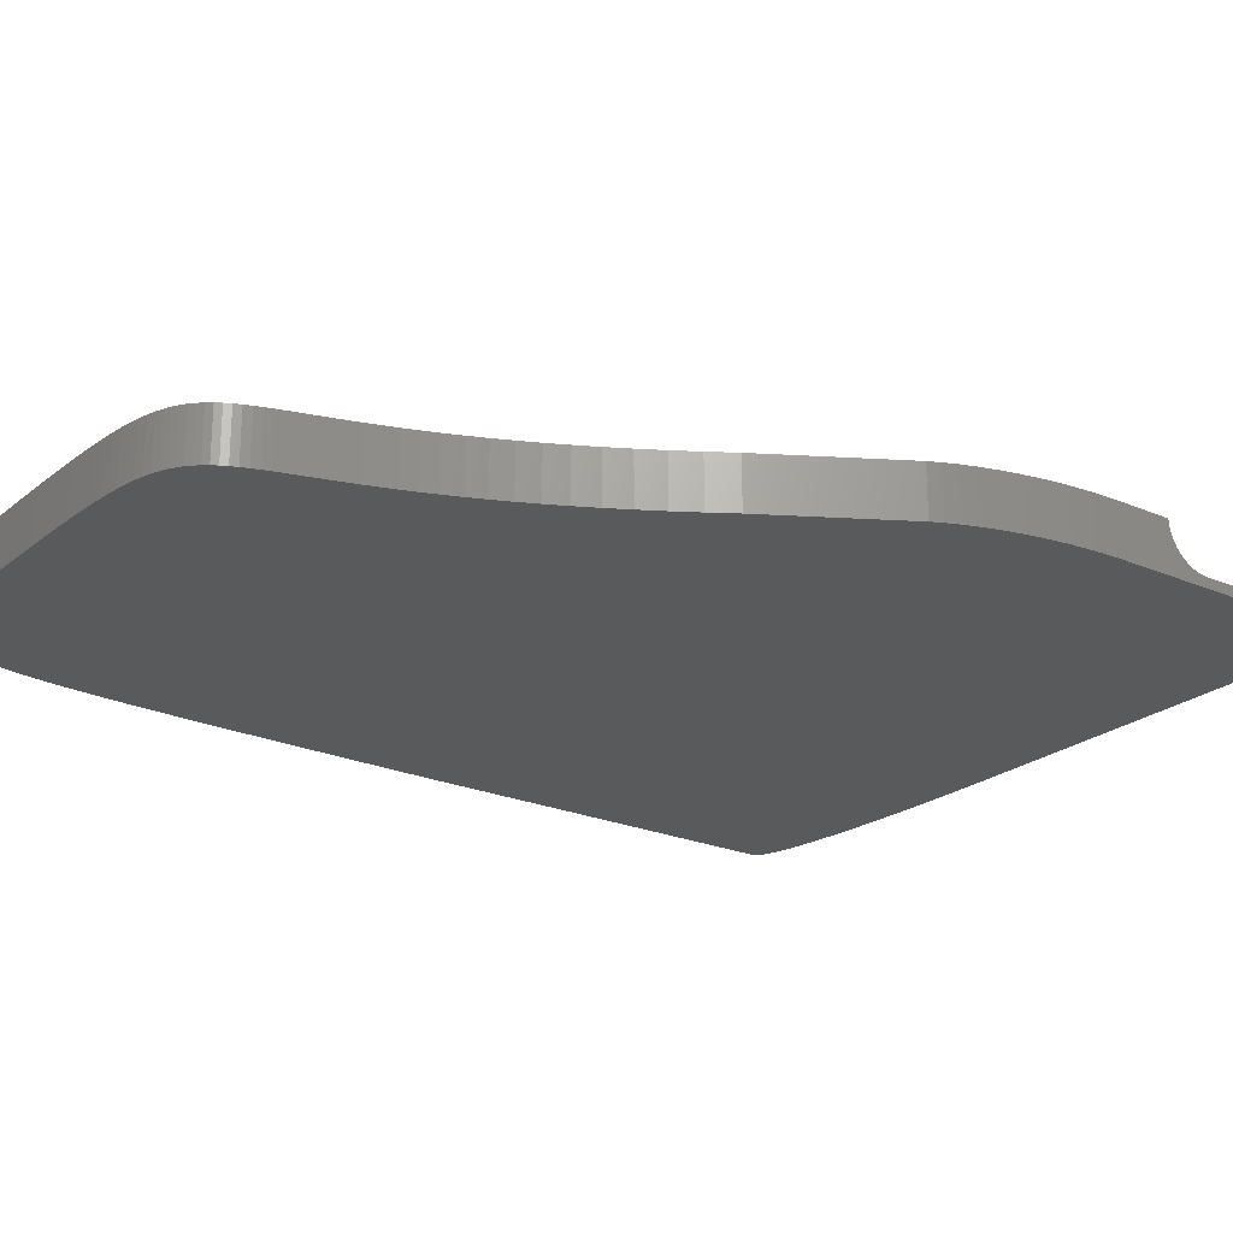
<metadata>
{"format":"stl","ext":"stl","renderer":"f3d","projection":"perspective","resolution":1024,"background":"white","views":[{"elev":-22.9,"azim":-126.3,"up":"+Z"}]}
</metadata>
<code>
# stl→obj: 440 verts, 876 faces
v -143.4 -47.53 5.298
v -141.8 -46.99 6.146
v -143.4 -46.99 6.146
v -141.8 -47.53 5.298
v -143.4 -52.5 2.142
v -141.8 -53.5 2.016
v -141.8 -52.5 2.142
v -143.4 -53.5 2.016
v -141.8 -46.56 7.055
v -143.4 -46.56 7.055
v -143.4 -49.71 3.245
v -141.8 -50.59 2.761
v -141.8 -49.71 3.245
v -143.4 -50.59 2.761
v -141.8 -83.18 2.016
v -143.4 -86.25 2.016
v -142.3 -87.33 2.016
v -142.5 -87.31 2.016
v -142.7 -87.26 2.016
v -142.9 -87.18 2.016
v -143 -87.07 2.016
v -143.2 -86.94 2.016
v -143.3 -86.79 2.016
v -143.4 -86.62 2.016
v -143.4 -86.44 2.016
v -140.7 -84.24 2.016
v -126.5 -87.33 2.016
v -126.5 -84.24 2.016
v -140.9 -84.23 2.016
v -141.1 -84.18 2.016
v -141.2 -84.1 2.016
v -141.4 -83.99 2.016
v -141.5 -83.87 2.016
v -141.6 -83.72 2.016
v -141.7 -83.55 2.016
v -141.7 -83.37 2.016
v -143.4 -46.06 8.997
v -141.8 -46 10
v -143.4 -46 10
v -141.8 -46.06 8.997
v -141.8 -46.25 8.01
v -143.4 -46.25 8.01
v -143.4 -51.53 2.392
v -141.8 -51.53 2.392
v -143.4 -48.17 4.524
v -141.8 -48.17 4.524
v -141.8 -48.9 3.836
v -143.4 -48.9 3.836
v -125.5 -87.33 2.142
v -125.5 -84.24 2.142
v -119.1 -87.33 8.997
v -119 -84.24 10
v -119.1 -84.24 8.997
v -119 -87.33 10
v -119.3 -87.33 8.01
v -119.3 -84.24 8.01
v -121.9 -84.24 3.836
v -121.2 -87.33 4.524
v -121.2 -84.24 4.524
v -121.9 -87.33 3.836
v -120 -87.33 6.146
v -119.6 -84.24 7.055
v -120 -84.24 6.146
v -119.6 -87.33 7.055
v -124.5 -87.33 2.392
v -124.5 -84.24 2.392
v -120.5 -84.24 5.298
v -120.5 -87.33 5.298
v -123.6 -87.33 2.761
v -123.6 -84.24 2.761
v -122.7 -87.33 3.245
v -122.7 -84.24 3.245
v -10.71 -85 0
v 3.429 -2.759 0
v 3.429 -80.79 0
v -17.93 -85.79 0
v -26.3 -86.44 0
v -35.65 -86.92 0
v -45.79 -87.22 0
v -122 22.37 0
v -56.58 -87.33 0
v -119 27.13 0
v -116.2 31.71 0
v 3.333 3.515 0
v -0.3463 -83.07 0
v 2.448 -81.96 0
v -113.6 36.09 0
v -111.3 40.28 0
v 3.239 9.533 0
v 3.146 15.3 0
v -109.1 44.3 0
v 3.052 20.82 0
v -107.2 48.13 0
v 2.956 26.1 0
v -105.4 51.79 0
v 2.855 31.15 0
v -103.8 55.28 0
v 2.748 35.97 0
v -102.4 58.61 0
v 2.634 40.56 0
v -101.1 61.77 0
v -99.97 64.77 0
v 2.51 44.94 0
v -4.787 -84.09 0
v 2.375 49.1 0
v -98.94 67.62 0
v 2.228 53.05 0
v -49.02 101.8 0
v -44.53 101.8 0
v 2.067 56.8 0
v -39.71 101.8 0
v 1.889 60.36 0
v 1.694 63.72 0
v 1.48 66.89 0
v -34.56 101.8 0
v 1.245 69.89 0
v 0.9877 72.7 0
v 0.7059 75.35 0
v -29.07 101.8 0
v 0.3983 77.83 0
v -27.21 101.8 0
v -23.73 101.8 0
v 0.06327 80.15 0
v -25.43 101.8 0
v -22.1 101.8 0
v -0.301 82.32 0
v -20.54 101.7 0
v -0.696 84.34 0
v -19.05 101.6 0
v -1.124 86.21 0
v -1.585 87.95 0
v -17.62 101.5 0
v -2.083 89.55 0
v -16.26 101.4 0
v -2.618 91.02 0
v -14.97 101.2 0
v -13.73 100.9 0
v -3.192 92.37 0
v -3.806 93.6 0
v -12.56 100.7 0
v -4.463 94.72 0
v -5.165 95.74 0
v -5.912 96.65 0
v -7.549 98.2 0
v -8.443 98.84 0
v -9.39 99.4 0
v -10.39 99.88 0
v -11.45 100.3 0
v -6.706 97.47 0
v -53.2 101.8 0
v -98.01 70.32 0
v -57.09 101.7 0
v -97.17 72.88 0
v -96.42 75.29 0
v -60.69 101.6 0
v -64.02 101.5 0
v -95.73 77.56 0
v -67.08 101.3 0
v -95.1 79.7 0
v -94.52 81.71 0
v -69.91 101.2 0
v -72.5 100.9 0
v -93.96 83.6 0
v -74.86 100.7 0
v -93.43 85.36 0
v -77.02 100.4 0
v -92.89 87.01 0
v -92.36 88.54 0
v -78.98 99.98 0
v -80.76 99.56 0
v -91.8 89.96 0
v -82.36 99.07 0
v -91.21 91.28 0
v -83.81 98.52 0
v -90.57 92.5 0
v -89.88 93.62 0
v -85.12 97.9 0
v -86.28 97.2 0
v -87.33 96.43 0
v -88.27 95.58 0
v -89.12 94.64 0
v -136.2 -1.688 0
v -139.4 -9.422 0
v -138.3 -6.448 0
v -137.2 -3.863 0
v -140.4 -12.77 0
v -141.4 -16.46 0
v -142.2 -20.47 0
v -143.4 -34.28 0
v -142.3 -87.33 0
v -143.4 -86.25 0
v -142.5 -87.31 0
v -142.7 -87.26 0
v -143.2 -29.41 0
v -142.9 -87.18 0
v -143 -87.07 0
v -143.2 -86.94 0
v -142.8 -24.8 0
v -143.3 -86.79 0
v -143.4 -86.62 0
v -143.4 -86.44 0
v -46.26 15.02 10
v 2.375 49.1 10
v 2.228 53.05 10
v 2.219 -1.029 10
v 2.243 -1.318 10
v 2.148 -0.7602 10
v -46.52 15.09 10
v 2.067 56.8 10
v 2.034 -0.5149 10
v 1.889 60.36 10
v 1.882 -0.2969 10
v 1.696 -0.1101 10
v -39.71 101.8 10
v 1.694 63.72 10
v 1.48 66.89 10
v 1.478 0.04159 10
v -34.56 101.8 10
v 1.245 69.89 10
v 1.234 0.1544 10
v 0.9877 72.7 10
v 0.966 0.2244 10
v -29.07 101.8 10
v 0.7059 75.35 10
v 0.6792 0.2479 10
v 0.3983 77.83 10
v -25.43 101.8 10
v 0.06327 80.15 10
v -23.73 101.8 10
v -0.301 82.32 10
v -22.1 101.8 10
v -0.696 84.34 10
v -20.54 101.7 10
v -1.124 86.21 10
v -19.05 101.6 10
v -1.585 87.95 10
v -17.62 101.5 10
v -2.083 89.55 10
v -16.26 101.4 10
v -2.618 91.02 10
v -14.97 101.2 10
v -3.192 92.37 10
v -13.73 100.9 10
v -3.806 93.6 10
v -12.56 100.7 10
v -4.463 94.72 10
v -11.45 100.3 10
v -5.165 95.74 10
v -5.912 96.65 10
v -6.706 97.47 10
v -7.549 98.2 10
v -8.443 98.84 10
v -10.39 99.88 10
v -9.39 99.4 10
v -9.937 0.247 10
v -27.21 101.8 10
v -45.81 14.76 10
v -45.63 14.58 10
v -45.27 13.62 10
v -45.3 13.89 10
v -41.74 0.247 10
v -45.27 3.782 10
v -42.38 0.3045 10
v -42.97 0.4691 10
v -43.52 0.7308 10
v -44.53 101.8 10
v -44.02 1.08 10
v -44.44 1.506 10
v -44.79 1.999 10
v -45.05 2.55 10
v -45.37 14.14 10
v -45.48 14.37 10
v -46.02 14.91 10
v -46.79 15.12 10
v -49.02 101.8 10
v -53.2 101.8 10
v -57.09 101.7 10
v -97.17 72.88 10
v -60.69 101.6 10
v -96.42 75.29 10
v -64.02 101.5 10
v -95.73 77.56 10
v -67.08 101.3 10
v -95.1 79.7 10
v -69.91 101.2 10
v -94.52 81.71 10
v -72.5 100.9 10
v -93.96 83.6 10
v -74.86 100.7 10
v -93.43 85.36 10
v -77.02 100.4 10
v -92.89 87.01 10
v -78.98 99.98 10
v -92.36 88.54 10
v -80.76 99.56 10
v -91.8 89.96 10
v -82.36 99.07 10
v -91.21 91.28 10
v -83.81 98.52 10
v -90.57 92.5 10
v -85.12 97.9 10
v -89.88 93.62 10
v -86.28 97.2 10
v -87.33 96.43 10
v -88.27 95.58 10
v -89.12 94.64 10
v -98.01 70.32 10
v -98.94 67.62 10
v -99.97 64.77 10
v -101.1 61.77 10
v -102.4 58.61 10
v -103.8 55.28 10
v -96.5 15.16 10
v -105.4 51.79 10
v -107.2 48.13 10
v -109.1 44.3 10
v -111.3 40.28 10
v -113.6 36.09 10
v -106.5 15.16 10
v -116.2 31.71 10
v -119 27.13 10
v -120 23 10
v -120.8 23.32 10
v -122 22.37 10
v -134.6 -0.2676 10
v -136.2 -1.688 10
v -135.7 -2.4 10
v -137.2 -3.863 10
v -136.8 -4.935 10
v -138.3 -6.448 10
v -137.8 -7.851 10
v -139.4 -9.422 10
v -138.8 -11.13 10
v -140.4 -12.77 10
v -139.7 -14.75 10
v -141.4 -16.46 10
v -140.5 -18.69 10
v -142.2 -20.47 10
v -141.1 -22.93 10
v -142.8 -24.8 10
v -141.6 -27.45 10
v -143.2 -29.41 10
v -141.8 -32.22 10
v -143.4 -34.28 10
v 3.429 -2.759 10
v 3.333 3.515 10
v 3.239 9.533 10
v 3.146 15.3 10
v 3.052 20.82 10
v 2.956 26.1 10
v 2.855 31.15 10
v 2.748 35.97 10
v 2.634 40.56 10
v 2.51 44.94 10
v 2.243 -77.83 10
v 3.429 -80.79 10
v 1.282 -78.98 10
v 2.448 -81.96 10
v -1.459 -80.07 10
v -0.3463 -83.07 10
v -4.787 -84.09 10
v -5.813 -81.07 10
v -10.71 -85 10
v -11.62 -81.96 10
v -17.93 -85.79 10
v -18.7 -82.74 10
v -26.3 -86.44 10
v -26.91 -83.37 10
v -35.65 -86.92 10
v -36.07 -83.84 10
v -45.79 -87.22 10
v -46.02 -84.14 10
v -56.58 -87.33 10
v -56.6 -84.24 10
v -45.22 3.147 10
v -46.79 15.12 1
v -45.27 13.62 1
v -45.3 13.89 1
v 0.6792 0.2479 1
v 2.243 -1.318 1
v 2.219 -1.029 1
v 2.148 -0.7602 1
v 2.034 -0.5149 1
v 1.882 -0.2969 1
v 1.696 -0.1101 1
v 1.478 0.04159 1
v -9.937 0.247 1
v 2.243 -77.83 1
v 1.234 0.1544 1
v 0.966 0.2244 1
v -11.62 -81.96 1
v -1.459 -80.07 1
v -5.813 -81.07 1
v 1.282 -78.98 1
v -18.7 -82.74 1
v -26.91 -83.37 1
v -41.74 0.247 1
v -36.07 -83.84 1
v -46.02 -84.14 1
v -42.38 0.3045 1
v -56.6 -84.24 1
v -42.97 0.4691 1
v -43.52 0.7308 1
v -44.02 1.08 1
v -44.44 1.506 1
v -96.5 15.16 1
v -44.79 1.999 1
v -45.05 2.55 1
v -45.22 3.147 1
v -45.37 14.14 1
v -45.48 14.37 1
v -45.63 14.58 1
v -45.81 14.76 1
v -45.27 3.782 1
v -46.02 14.91 1
v -46.26 15.02 1
v -46.52 15.09 1
v -139.7 -14.75 1
v -106.5 15.16 1
v -134.6 -0.2676 1
v -120 23 1
v -120.8 23.32 1
v -135.7 -2.4 1
v -136.8 -4.935 1
v -137.8 -7.851 1
v -138.8 -11.13 1
v -140.5 -18.69 1
v -141.1 -22.93 1
v -141.6 -27.45 1
v -141.8 -32.22 1
v -140.7 -84.24 1
v -141.8 -83.18 1
v -140.9 -84.23 1
v -141.1 -84.18 1
v -141.2 -84.1 1
v -141.4 -83.99 1
v -141.5 -83.87 1
v -141.6 -83.72 1
v -141.7 -83.55 1
v -141.7 -83.37 1
f 1 2 3
f 2 1 4
f 5 6 7
f 6 5 8
f 3 9 10
f 9 3 2
f 11 12 13
f 12 11 14
f 8 15 6
f 15 16 17
f 17 16 18
f 18 16 19
f 19 16 20
f 20 16 21
f 21 16 22
f 22 16 23
f 23 16 24
f 15 8 16
f 24 16 25
f 26 27 28
f 17 26 29
f 26 17 27
f 30 17 29
f 31 17 30
f 32 17 31
f 33 17 32
f 34 17 33
f 35 17 34
f 36 17 35
f 17 36 15
f 37 38 39
f 38 37 40
f 10 41 42
f 41 10 9
f 43 7 44
f 7 43 5
f 42 40 37
f 40 42 41
f 45 4 1
f 4 45 46
f 14 44 12
f 44 14 43
f 45 47 46
f 47 45 48
f 48 13 47
f 13 48 11
f 28 49 50
f 49 28 27
f 51 52 53
f 52 51 54
f 55 53 56
f 53 55 51
f 57 58 59
f 58 57 60
f 61 62 63
f 62 61 64
f 50 65 66
f 65 50 49
f 58 67 59
f 67 58 68
f 66 69 70
f 69 66 65
f 64 56 62
f 56 64 55
f 68 63 67
f 63 68 61
f 70 71 72
f 71 70 69
f 72 60 57
f 60 72 71
f 73 74 75
f 76 74 73
f 77 74 76
f 78 74 77
f 79 74 78
f 80 74 81
f 82 74 80
f 83 74 82
f 74 83 84
f 85 75 86
f 81 74 79
f 87 84 83
f 88 89 87
f 89 88 90
f 91 90 88
f 92 93 94
f 95 94 93
f 94 95 96
f 96 97 98
f 98 99 100
f 101 100 99
f 102 103 101
f 75 85 104
f 103 102 105
f 105 106 107
f 108 107 106
f 109 110 108
f 111 112 109
f 113 111 114
f 115 114 111
f 116 115 117
f 75 104 73
f 118 119 120
f 121 120 119
f 122 123 124
f 125 126 122
f 127 128 125
f 129 130 127
f 130 129 131
f 132 131 129
f 133 134 135
f 136 135 134
f 137 138 136
f 138 137 139
f 139 140 141
f 142 140 143
f 123 122 126
f 144 140 145
f 145 140 146
f 147 140 148
f 146 140 147
f 149 140 144
f 112 111 113
f 143 140 149
f 141 140 142
f 140 139 137
f 106 105 102
f 135 136 138
f 131 132 133
f 99 98 97
f 128 127 130
f 126 125 128
f 90 91 92
f 120 124 123
f 124 120 121
f 114 115 116
f 110 109 112
f 108 106 150
f 150 151 152
f 153 152 151
f 154 155 153
f 155 154 156
f 156 157 158
f 159 158 157
f 160 161 159
f 161 160 162
f 162 163 164
f 164 165 166
f 167 166 165
f 168 169 167
f 169 168 170
f 170 171 172
f 172 173 174
f 175 174 173
f 176 177 175
f 178 176 179
f 180 176 181
f 179 176 180
f 177 176 178
f 174 175 177
f 173 172 171
f 171 170 168
f 166 167 169
f 165 164 163
f 163 162 160
f 158 159 161
f 157 156 154
f 152 153 155
f 151 150 106
f 119 117 115
f 134 133 132
f 117 119 118
f 107 108 110
f 100 101 103
f 97 96 95
f 93 92 91
f 84 87 89
f 81 182 80
f 183 182 81
f 182 184 185
f 182 183 184
f 81 186 183
f 81 187 186
f 81 188 187
f 189 81 190
f 191 190 192
f 191 192 193
f 194 81 189
f 191 193 195
f 191 195 196
f 191 196 197
f 81 198 188
f 191 197 199
f 191 199 200
f 191 200 201
f 190 191 189
f 81 194 198
f 202 203 204
f 203 205 206
f 203 207 205
f 208 204 209
f 203 210 207
f 208 209 211
f 203 212 210
f 203 213 212
f 214 211 215
f 214 215 216
f 203 217 213
f 218 216 219
f 203 220 217
f 218 219 221
f 203 222 220
f 223 221 224
f 203 225 222
f 223 224 226
f 227 226 228
f 229 228 230
f 231 230 232
f 233 232 234
f 235 234 236
f 237 236 238
f 239 238 240
f 241 240 242
f 243 242 244
f 245 244 246
f 247 246 248
f 247 248 249
f 247 249 250
f 247 250 251
f 247 251 252
f 253 252 254
f 203 255 225
f 247 252 253
f 246 247 245
f 244 245 243
f 242 243 241
f 240 241 239
f 238 239 237
f 236 237 235
f 234 235 233
f 232 233 231
f 230 231 229
f 228 229 227
f 226 227 256
f 226 256 223
f 221 223 218
f 216 218 214
f 211 214 208
f 203 257 258
f 259 255 260
f 255 259 261
f 262 261 259
f 261 262 263
f 264 262 265
f 208 214 266
f 265 262 267
f 267 262 268
f 268 262 269
f 269 262 270
f 263 262 264
f 255 271 260
f 255 272 271
f 203 272 255
f 203 258 272
f 203 273 257
f 203 202 273
f 204 208 202
f 266 274 208
f 275 274 266
f 276 274 275
f 277 274 276
f 278 277 279
f 280 279 281
f 282 281 283
f 284 283 285
f 286 285 287
f 288 287 289
f 290 289 291
f 292 291 293
f 294 293 295
f 296 295 297
f 298 297 299
f 300 299 301
f 302 301 303
f 302 303 304
f 302 304 305
f 302 305 306
f 301 302 300
f 299 300 298
f 297 298 296
f 295 296 294
f 293 294 292
f 291 292 290
f 289 290 288
f 287 288 286
f 285 286 284
f 283 284 282
f 281 282 280
f 279 280 278
f 277 278 274
f 307 274 278
f 308 274 307
f 309 274 308
f 310 274 309
f 311 274 310
f 312 274 311
f 274 312 313
f 314 313 312
f 315 313 314
f 316 313 315
f 317 313 316
f 318 313 317
f 313 318 319
f 320 319 318
f 321 319 320
f 321 322 319
f 321 323 322
f 324 323 321
f 324 325 323
f 326 325 324
f 326 327 325
f 328 327 326
f 327 328 329
f 330 329 328
f 329 330 331
f 332 331 330
f 331 332 333
f 334 333 332
f 333 334 335
f 336 335 334
f 335 336 337
f 338 337 336
f 337 338 339
f 340 339 338
f 339 340 341
f 342 341 340
f 341 342 343
f 344 343 342
f 343 344 38
f 38 344 39
f 206 345 346
f 206 346 347
f 206 347 348
f 206 348 349
f 206 349 350
f 206 350 351
f 206 351 352
f 206 352 353
f 206 353 354
f 355 345 206
f 206 354 203
f 345 355 356
f 357 356 355
f 356 357 358
f 359 358 357
f 358 359 360
f 359 361 360
f 362 361 359
f 362 363 361
f 364 363 362
f 364 365 363
f 366 365 364
f 366 367 365
f 368 367 366
f 368 369 367
f 370 369 368
f 370 371 369
f 372 371 370
f 372 373 371
f 374 373 372
f 52 373 374
f 373 52 54
f 270 262 375
f 79 369 371
f 369 79 78
f 78 367 369
f 367 78 77
f 77 365 367
f 365 77 76
f 76 363 365
f 363 76 73
f 73 361 363
f 361 73 104
f 104 360 361
f 360 104 85
f 85 358 360
f 358 85 86
f 358 75 356
f 75 358 86
f 356 74 345
f 74 356 75
f 345 84 346
f 84 345 74
f 346 89 347
f 89 346 84
f 347 90 348
f 90 347 89
f 348 92 349
f 92 348 90
f 349 94 350
f 94 349 92
f 350 96 351
f 96 350 94
f 351 98 352
f 98 351 96
f 352 100 353
f 100 352 98
f 353 103 354
f 103 353 100
f 354 105 203
f 105 354 103
f 203 107 204
f 107 203 105
f 204 110 209
f 110 204 107
f 209 112 211
f 112 209 110
f 211 113 215
f 113 211 112
f 215 114 216
f 114 215 113
f 216 116 219
f 116 216 114
f 219 117 221
f 117 219 116
f 221 118 224
f 118 221 117
f 224 120 226
f 120 224 118
f 226 123 228
f 123 226 120
f 228 126 230
f 126 228 123
f 230 128 232
f 128 230 126
f 232 130 234
f 130 232 128
f 234 131 236
f 131 234 130
f 236 133 238
f 133 236 131
f 238 135 240
f 135 238 133
f 240 138 242
f 138 240 135
f 242 139 244
f 139 242 138
f 244 141 246
f 141 244 139
f 246 142 248
f 142 246 141
f 248 143 249
f 143 248 142
f 249 149 250
f 149 249 143
f 149 251 250
f 251 149 144
f 144 252 251
f 252 144 145
f 145 254 252
f 254 145 146
f 146 253 254
f 253 146 147
f 147 247 253
f 247 147 148
f 148 245 247
f 245 148 140
f 140 243 245
f 243 140 137
f 137 241 243
f 241 137 136
f 136 239 241
f 239 136 134
f 134 237 239
f 237 134 132
f 132 235 237
f 235 132 129
f 129 233 235
f 233 129 127
f 127 231 233
f 231 127 125
f 125 229 231
f 229 125 122
f 122 227 229
f 227 122 124
f 124 256 227
f 256 124 121
f 121 223 256
f 223 121 119
f 119 218 223
f 218 119 115
f 115 214 218
f 214 115 111
f 111 266 214
f 266 111 109
f 109 275 266
f 275 109 108
f 108 276 275
f 276 108 150
f 150 277 276
f 277 150 152
f 152 279 277
f 279 152 155
f 155 281 279
f 281 155 156
f 156 283 281
f 283 156 158
f 158 285 283
f 285 158 161
f 161 287 285
f 287 161 162
f 162 289 287
f 289 162 164
f 164 291 289
f 291 164 166
f 166 293 291
f 293 166 169
f 169 295 293
f 295 169 170
f 170 297 295
f 297 170 172
f 172 299 297
f 299 172 174
f 174 301 299
f 301 174 177
f 177 303 301
f 303 177 178
f 178 304 303
f 304 178 179
f 179 305 304
f 305 179 180
f 181 305 180
f 305 181 306
f 176 306 181
f 306 176 302
f 175 302 176
f 302 175 300
f 173 300 175
f 300 173 298
f 171 298 173
f 298 171 296
f 168 296 171
f 296 168 294
f 167 294 168
f 294 167 292
f 165 292 167
f 292 165 290
f 163 290 165
f 290 163 288
f 160 288 163
f 288 160 286
f 159 286 160
f 286 159 284
f 157 284 159
f 284 157 282
f 154 282 157
f 282 154 280
f 153 280 154
f 280 153 278
f 151 278 153
f 278 151 307
f 106 307 151
f 307 106 308
f 102 308 106
f 308 102 309
f 101 309 102
f 309 101 310
f 99 310 101
f 310 99 311
f 97 311 99
f 311 97 312
f 95 312 97
f 312 95 314
f 93 314 95
f 314 93 315
f 91 315 93
f 315 91 316
f 88 316 91
f 316 88 317
f 87 317 88
f 317 87 318
f 83 318 87
f 318 83 320
f 82 320 83
f 320 82 321
f 80 321 82
f 321 80 324
f 182 324 80
f 324 182 326
f 185 326 182
f 326 185 328
f 184 328 185
f 328 184 330
f 183 330 184
f 330 183 332
f 186 332 183
f 332 186 334
f 187 334 186
f 334 187 336
f 188 336 187
f 336 188 338
f 198 338 188
f 338 198 340
f 194 340 198
f 340 194 342
f 189 342 194
f 342 189 344
f 10 344 189
f 344 37 39
f 344 42 37
f 344 10 42
f 189 3 10
f 189 1 3
f 189 45 1
f 189 48 45
f 189 11 48
f 189 14 11
f 189 43 14
f 189 5 43
f 189 8 5
f 191 8 189
f 8 191 16
f 201 16 191
f 16 201 25
f 200 25 201
f 25 200 24
f 199 24 200
f 24 199 23
f 197 23 199
f 23 197 22
f 196 22 197
f 22 196 21
f 196 20 21
f 20 196 195
f 195 19 20
f 19 195 193
f 193 18 19
f 18 193 192
f 192 17 18
f 17 192 190
f 17 190 27
f 51 373 54
f 81 51 55
f 81 55 64
f 81 64 61
f 81 61 68
f 81 68 58
f 81 58 60
f 81 60 71
f 81 71 69
f 81 69 65
f 81 65 49
f 81 49 27
f 81 27 190
f 51 81 373
f 81 371 373
f 371 81 79
f 376 377 378
f 379 380 381
f 379 381 382
f 379 382 383
f 379 383 384
f 379 384 385
f 379 385 386
f 380 387 388
f 379 386 389
f 379 389 390
f 380 379 387
f 391 388 387
f 392 388 393
f 388 392 394
f 388 391 393
f 387 395 391
f 387 396 395
f 397 396 387
f 396 397 398
f 399 397 400
f 401 400 402
f 401 402 403
f 401 403 404
f 401 404 405
f 406 405 407
f 406 407 408
f 406 408 409
f 376 378 410
f 376 410 411
f 376 411 412
f 376 412 413
f 397 399 398
f 406 409 414
f 377 376 414
f 376 413 415
f 376 415 416
f 376 416 417
f 406 414 376
f 400 401 399
f 405 406 401
f 418 406 419
f 420 419 421
f 420 421 422
f 423 419 420
f 419 423 424
f 419 424 425
f 426 419 425
f 418 419 426
f 406 418 427
f 406 427 428
f 406 428 429
f 401 430 431
f 432 431 430
f 406 429 430
f 431 432 433
f 433 432 434
f 434 432 435
f 406 430 401
f 435 432 436
f 436 432 437
f 437 432 438
f 438 432 439
f 439 432 440
f 398 372 370
f 372 398 399
f 396 370 368
f 370 396 398
f 395 368 366
f 368 395 396
f 391 366 364
f 366 391 395
f 393 364 362
f 364 393 391
f 392 362 359
f 362 392 393
f 394 359 357
f 359 394 392
f 394 355 388
f 355 394 357
f 388 206 380
f 206 388 355
f 380 205 381
f 205 380 206
f 381 207 382
f 207 381 205
f 382 210 383
f 210 382 207
f 383 212 384
f 212 383 210
f 384 213 385
f 213 384 212
f 386 213 217
f 213 386 385
f 389 217 220
f 217 389 386
f 390 220 222
f 220 390 389
f 379 222 225
f 222 379 390
f 387 225 255
f 225 387 379
f 397 255 261
f 255 397 387
f 400 261 263
f 261 400 397
f 402 263 264
f 263 402 400
f 403 264 265
f 264 403 402
f 404 265 267
f 265 404 403
f 404 268 405
f 268 404 267
f 405 269 407
f 269 405 268
f 407 270 408
f 270 407 269
f 408 375 409
f 375 408 270
f 409 262 414
f 262 409 375
f 414 259 377
f 259 414 262
f 377 260 378
f 260 377 259
f 378 271 410
f 271 378 260
f 410 272 411
f 272 410 271
f 411 258 412
f 258 411 272
f 413 258 257
f 258 413 412
f 415 257 273
f 257 415 413
f 416 273 202
f 273 416 415
f 417 202 208
f 202 417 416
f 376 208 274
f 208 376 417
f 406 274 313
f 274 406 376
f 419 313 319
f 313 419 406
f 421 319 322
f 319 421 419
f 422 322 323
f 322 422 421
f 325 422 323
f 422 325 420
f 327 420 325
f 420 327 423
f 329 423 327
f 423 329 424
f 331 424 329
f 424 331 425
f 333 425 331
f 425 333 426
f 335 426 333
f 426 335 418
f 337 418 335
f 418 337 427
f 339 427 337
f 427 339 428
f 341 428 339
f 428 341 429
f 343 429 341
f 429 343 430
f 40 343 38
f 41 343 40
f 343 41 430
f 9 430 41
f 2 430 9
f 4 430 2
f 46 430 4
f 47 430 46
f 13 430 47
f 12 430 13
f 44 430 12
f 7 430 44
f 6 430 7
f 432 6 15
f 6 432 430
f 36 432 15
f 432 36 440
f 35 440 36
f 440 35 439
f 34 439 35
f 439 34 438
f 33 438 34
f 438 33 437
f 32 437 33
f 437 32 436
f 435 32 31
f 32 435 436
f 434 31 30
f 31 434 435
f 433 30 29
f 30 433 434
f 431 29 26
f 29 431 433
f 374 53 52
f 401 53 374
f 53 401 56
f 56 401 62
f 62 401 63
f 63 401 67
f 67 401 59
f 59 401 57
f 57 401 72
f 72 401 70
f 70 401 66
f 66 401 50
f 50 401 28
f 431 28 401
f 28 431 26
f 399 374 372
f 374 399 401

</code>
